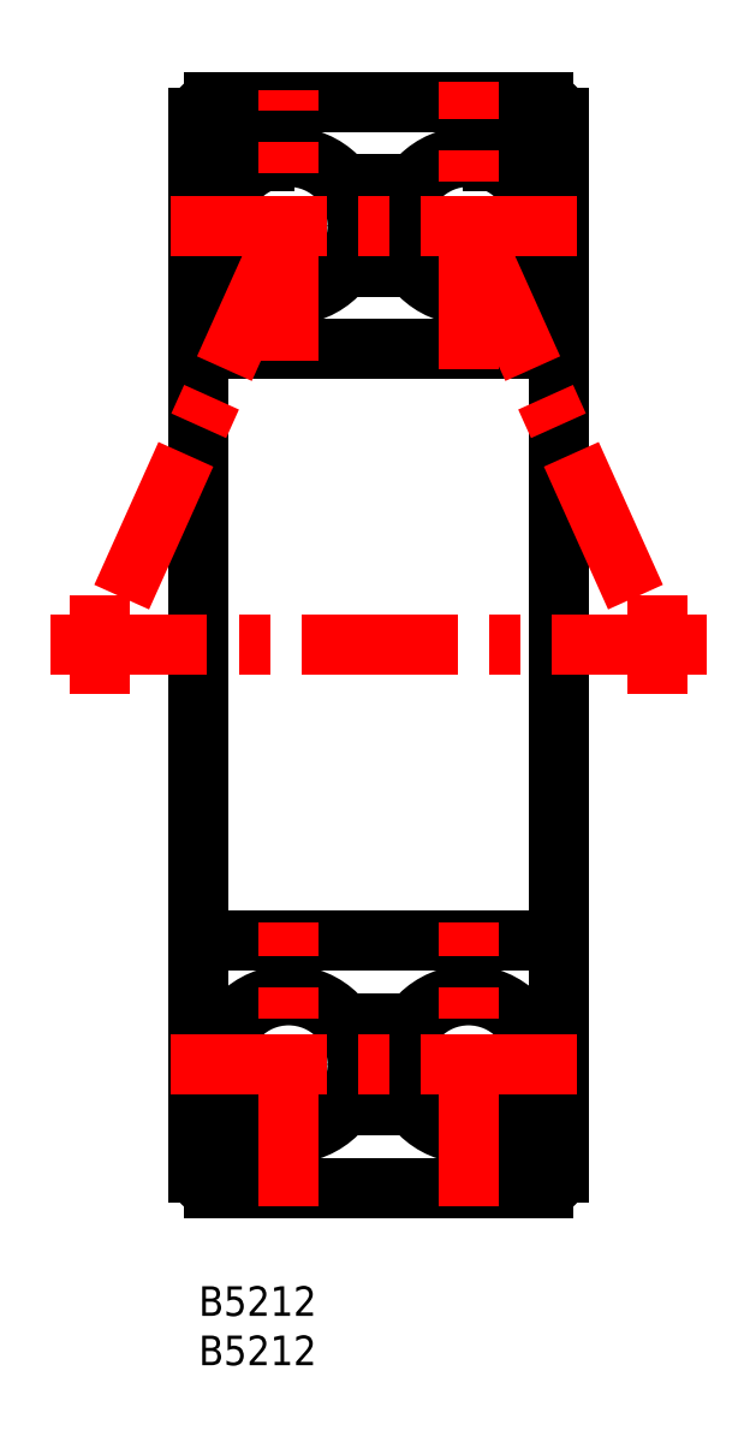
<metadata>
{"format":"dxf","ext":"dxf","renderer":"ezdxf+matplotlib","layout":"modelspace","background":"white","min_lineweight":24,"dpi":150}
</metadata>
<code>
0
SECTION
2
ENTITIES
0
TEXT
8
MSM_PART_NUMBER
10
0
20
-8
30
0
40
3
1
B5212
0
TEXT
8
MSM_PART_NUMBER
10
0
20
-3
30
0
40
3
1
B5212
0
CIRCLE
8
MSM_CONTINUOUS
10
27.38
20
22.5
30
0
40
7
0
CIRCLE
8
MSM_CONTINUOUS
10
27.38
20
107.5
30
0
40
7
0
CIRCLE
8
MSM_CONTINUOUS
10
9.125
20
22.5
30
0
40
7
0
CIRCLE
8
MSM_CONTINUOUS
10
9.125
20
107.5
30
0
40
7
0
LINE
8
MSM_CONTINUOUS
10
14.73
20
18.3
30
0
11
21.77
21
18.3
31
0
0
LINE
8
MSM_CONTINUOUS
10
21.77
20
111.7
30
0
11
14.73
21
111.7
31
0
0
LINE
8
MSM_CONTINUOUS
10
29.79
20
15.93
30
0
11
36.5
21
15.93
31
0
0
LINE
8
MSM_CONTINUOUS
10
36.5
20
114.1
30
0
11
29.79
21
114.1
31
0
0
LINE
8
MSM_CONTINUOUS
10
0
20
15.93
30
0
11
6.709
21
15.93
31
0
0
LINE
8
MSM_CONTINUOUS
10
6.709
20
114.1
30
0
11
0
21
114.1
31
0
0
LINE
8
MSM_CONTINUOUS
10
1.5
20
10
30
0
11
35
21
10
31
0
0
LINE
8
MSM_CONTINUOUS
10
35
20
120
30
0
11
1.5
21
120
31
0
0
LINE
8
MSM_CONTINUOUS
10
36.5
20
118.5
30
0
11
36.5
21
11.5
31
0
0
ARC
8
MSM_CONTINUOUS
10
35
20
11.5
30
0
40
1.5
50
270
51
2.714e-13
0
ARC
8
MSM_CONTINUOUS
10
35
20
118.5
30
0
40
1.5
50
0
51
90
0
LINE
8
MSM_CONTINUOUS
10
0
20
118.5
30
0
11
0
21
11.5
31
0
0
ARC
8
MSM_CONTINUOUS
10
1.5
20
11.5
30
0
40
1.5
50
180
51
270
0
ARC
8
MSM_CONTINUOUS
10
1.5
20
118.5
30
0
40
1.5
50
90
51
180
0
LINE
8
MSM_CONTINUOUS
10
1.5
20
35
30
0
11
35
21
35
31
0
0
LINE
8
MSM_CONTINUOUS
10
35
20
95
30
0
11
1.5
21
95
31
0
0
ARC
8
MSM_CONTINUOUS
10
35
20
33.5
30
0
40
1.5
50
5.428e-13
51
90
0
ARC
8
MSM_CONTINUOUS
10
35
20
96.5
30
0
40
1.5
50
270
51
5.428e-13
0
ARC
8
MSM_CONTINUOUS
10
1.5
20
33.5
30
0
40
1.5
50
90
51
180
0
ARC
8
MSM_CONTINUOUS
10
1.5
20
96.5
30
0
40
1.5
50
180
51
270
0
LINE
8
MSM_CONTINUOUS
10
32.98
20
26.7
30
0
11
36.5
21
26.7
31
0
0
LINE
8
MSM_CONTINUOUS
10
36.5
20
103.3
30
0
11
32.98
21
103.3
31
0
0
LINE
8
MSM_CONTINUOUS
10
14.73
20
26.7
30
0
11
21.77
21
26.7
31
0
0
LINE
8
MSM_CONTINUOUS
10
21.77
20
103.3
30
0
11
14.73
21
103.3
31
0
0
LINE
8
MSM_CONTINUOUS
10
0
20
26.7
30
0
11
3.525
21
26.7
31
0
0
LINE
8
MSM_CONTINUOUS
10
3.525
20
103.3
30
0
11
0
21
103.3
31
0
0
LINE
8
MSM_CENTER
10
-15
20
65
30
0
11
51.5
21
65
31
0
0
LINE
8
MSM_CENTER
10
46.5
20
70
30
0
11
46.5
21
60
31
0
0
LINE
8
MSM_CENTER
10
-10
20
70
30
0
11
-10
21
60
31
0
0
LINE
8
MSM_CENTER
10
9.125
20
93.81
30
0
11
9.125
21
121.2
31
0
0
LINE
8
MSM_CENTER
10
-2.875
20
107.5
30
0
11
39.37
21
107.5
31
0
0
LINE
8
MSM_CENTER
10
27.38
20
92.92
30
0
11
27.38
21
122.1
31
0
0
LINE
8
MSM_CENTER
10
9.125
20
8.094
30
0
11
9.125
21
36.91
31
0
0
LINE
8
MSM_CENTER
10
-2.875
20
22.5
30
0
11
39.37
21
22.5
31
0
0
LINE
8
MSM_CENTER
10
27.38
20
8.094
30
0
11
27.38
21
36.91
31
0
0
LINE
8
MSM_CENTER
10
27.38
20
107.5
30
0
11
46.5
21
65
31
0
0
LINE
8
MSM_CENTER
10
9.125
20
107.5
30
0
11
-10
21
65
31
0
0
VIEWPORT
8
0
10
5.25
20
3.5
30
0
40
11.55
41
8.925
68
     1
69
     1
0
VIEWPORT
8
0
10
5.25
20
3.5
30
0
40
8.4
41
5.6
68
     2
69
     2
0
ENDSEC
0
EOF

</code>
